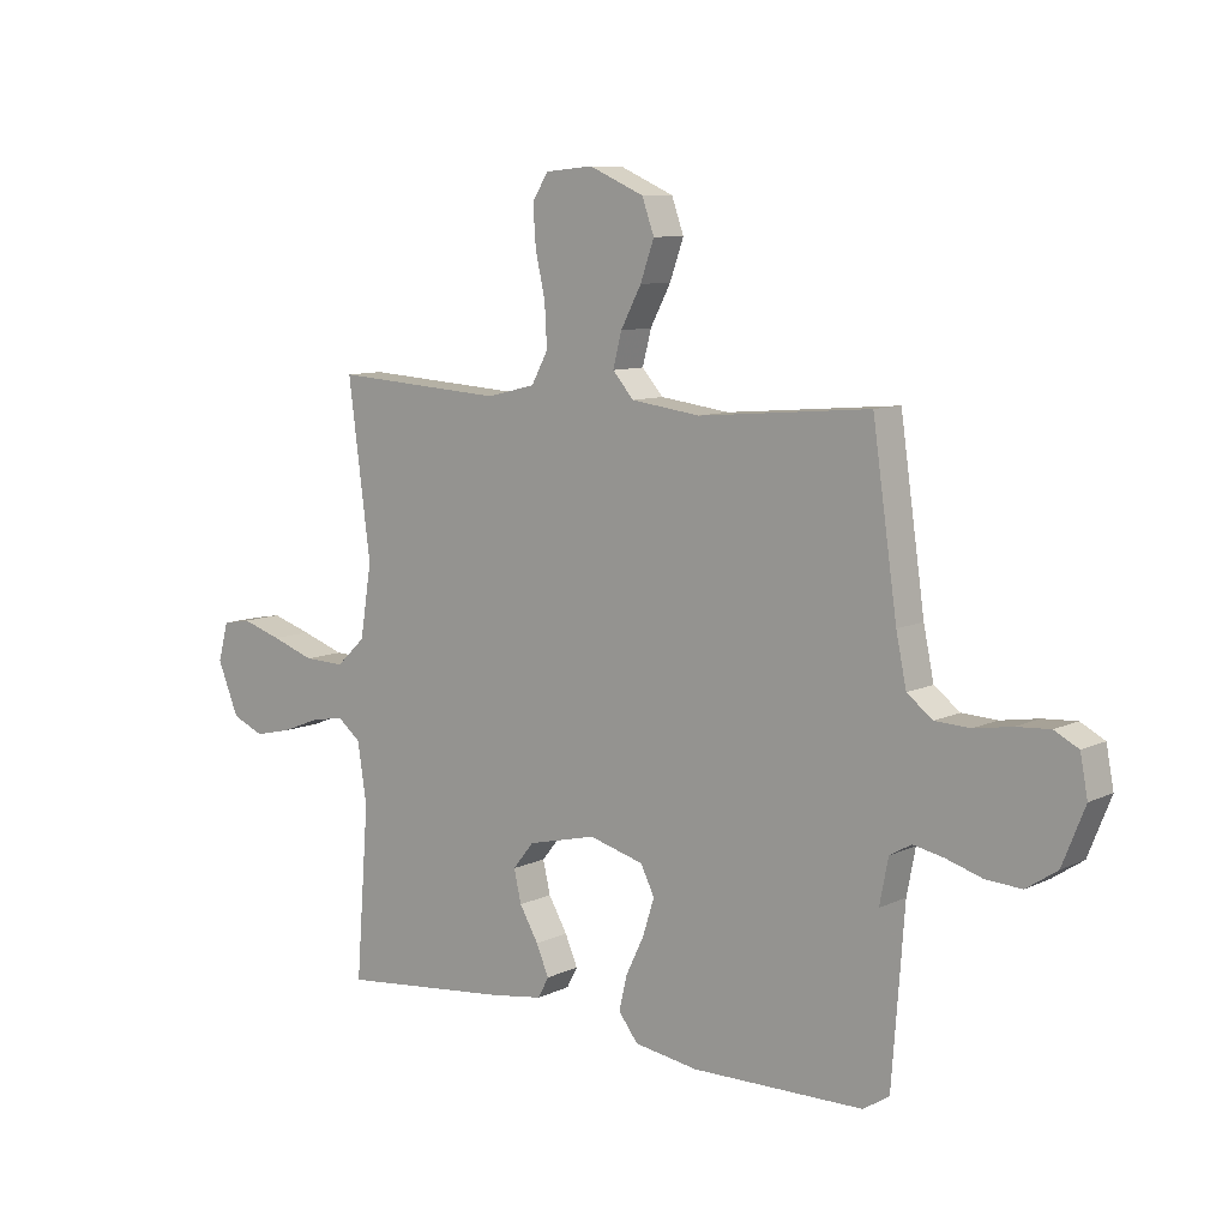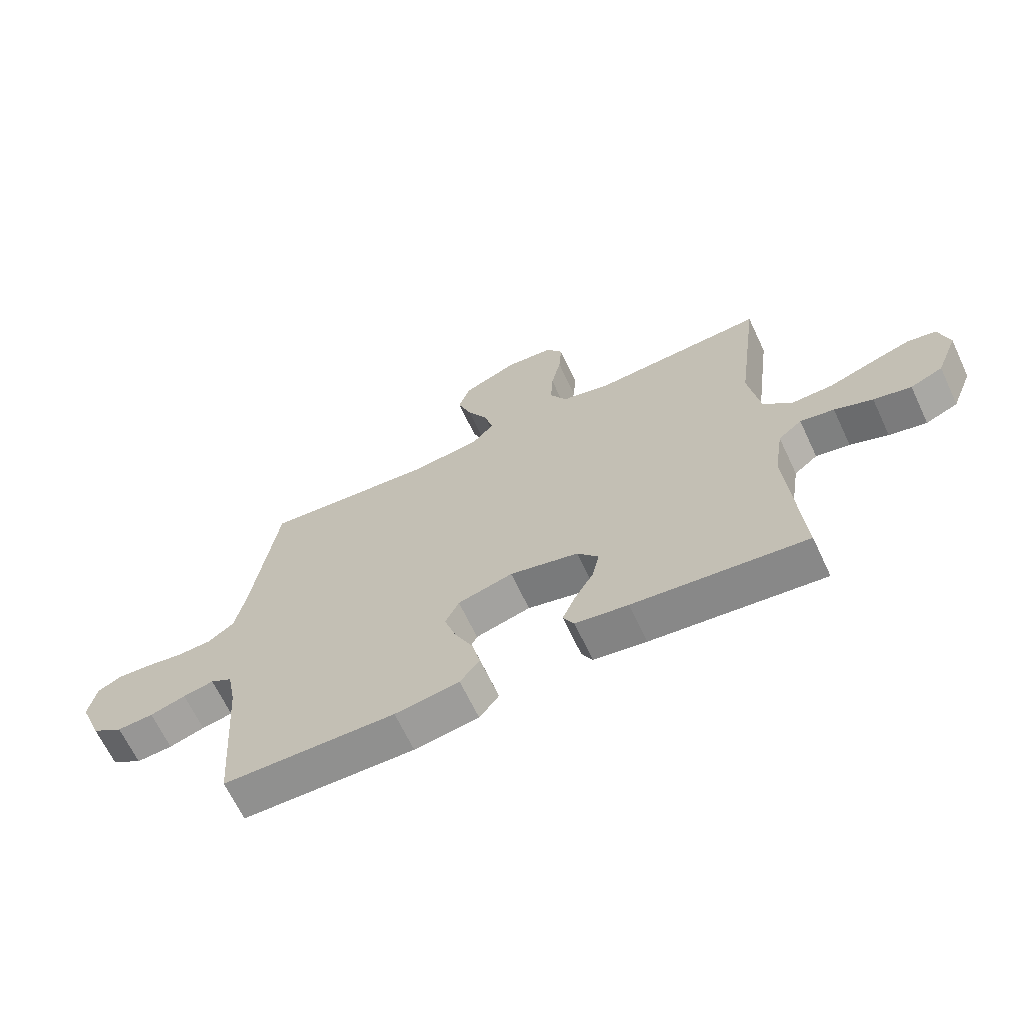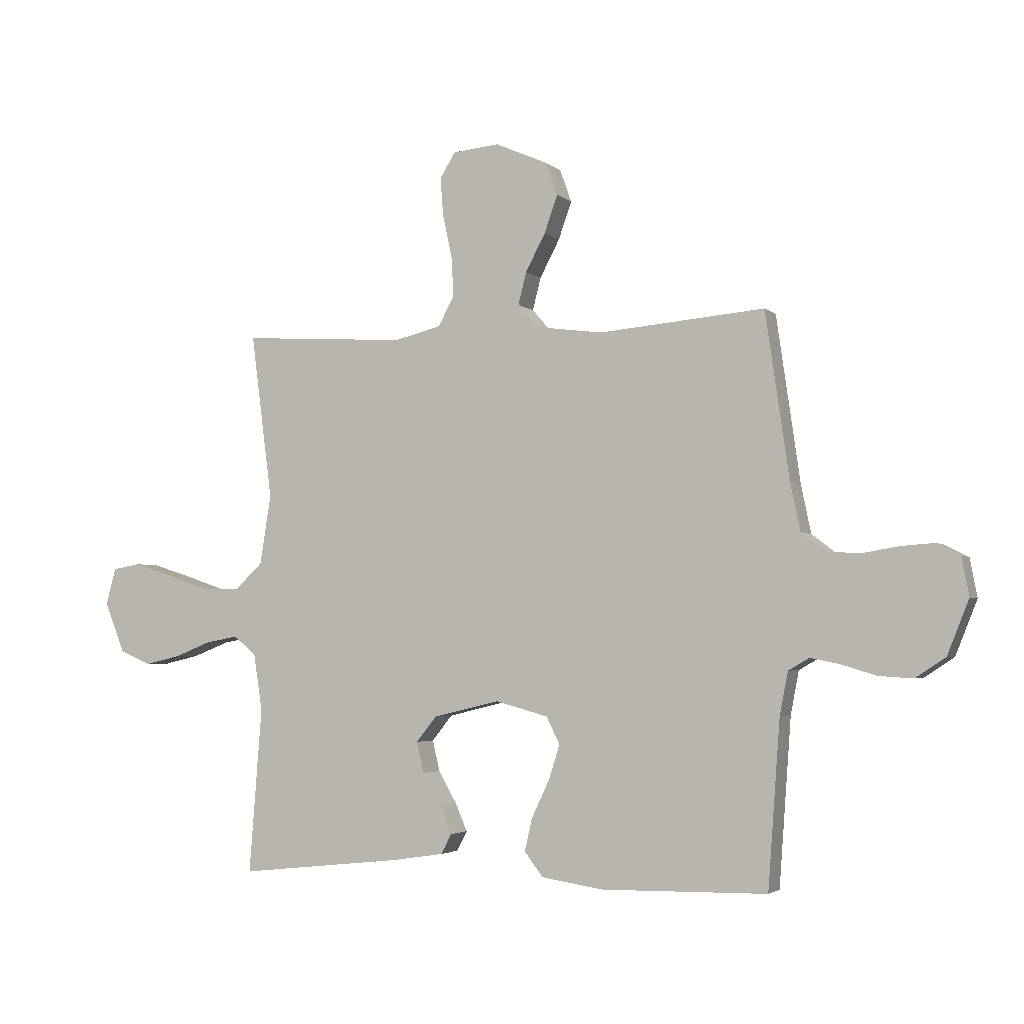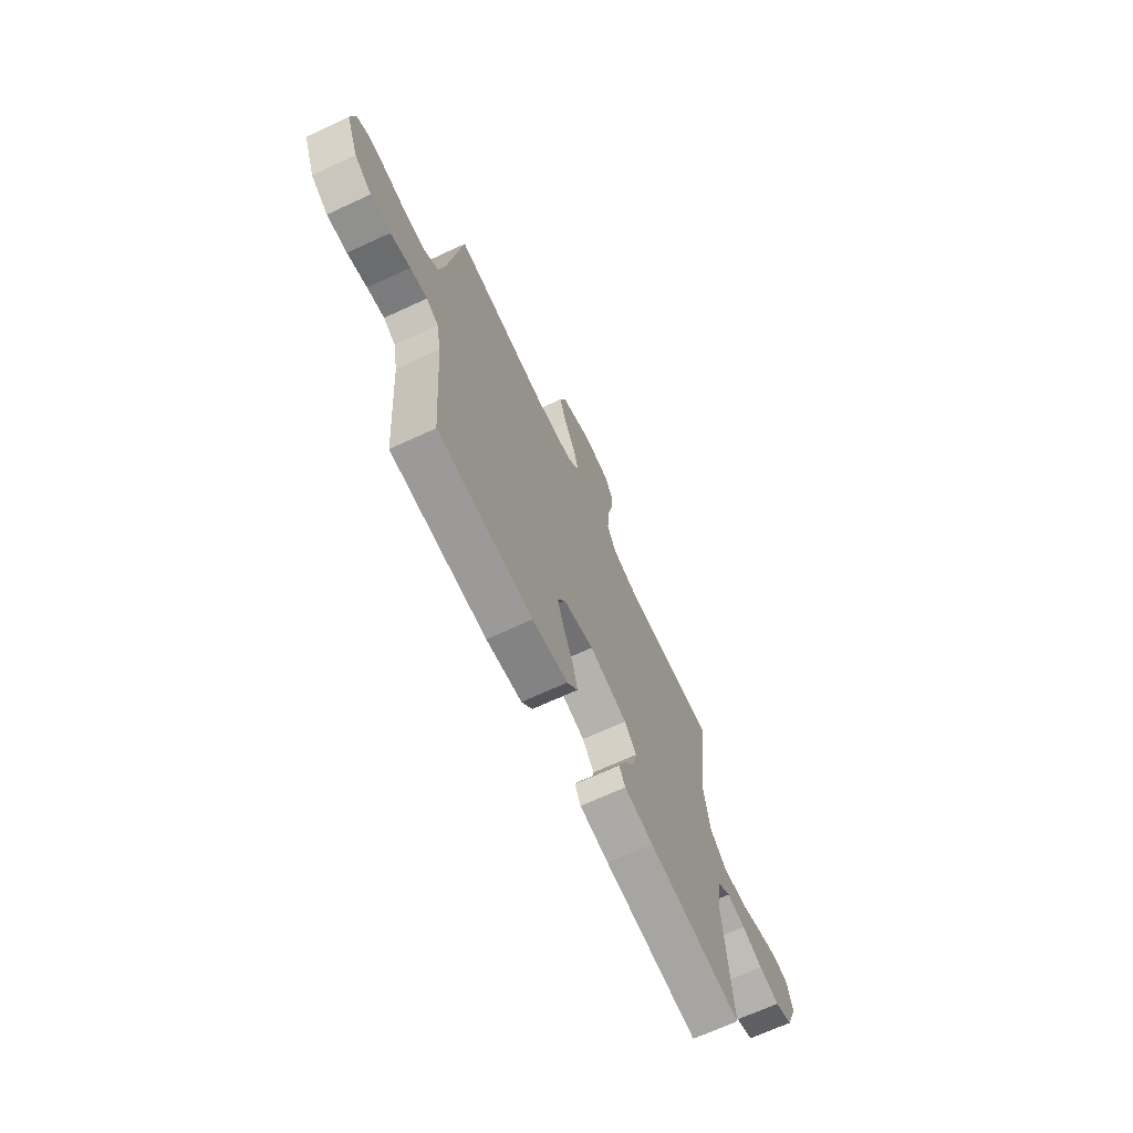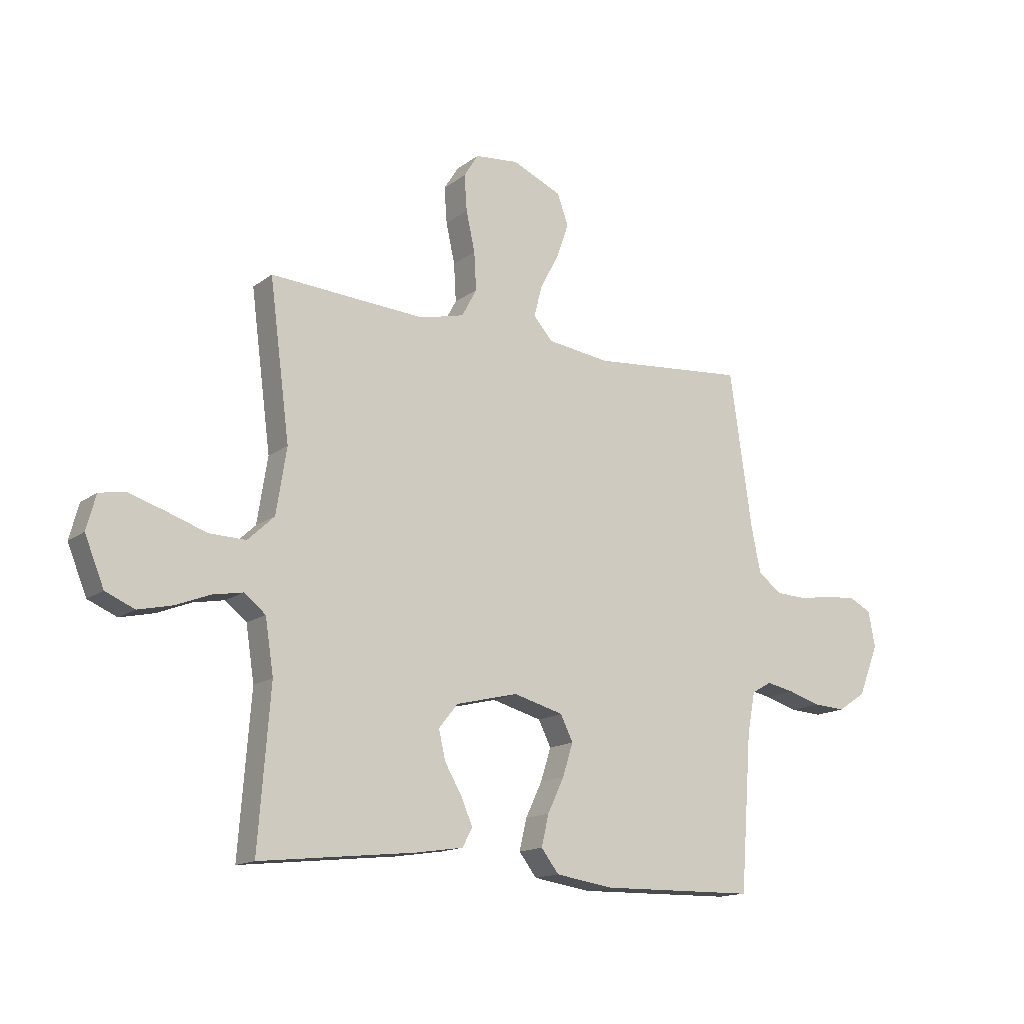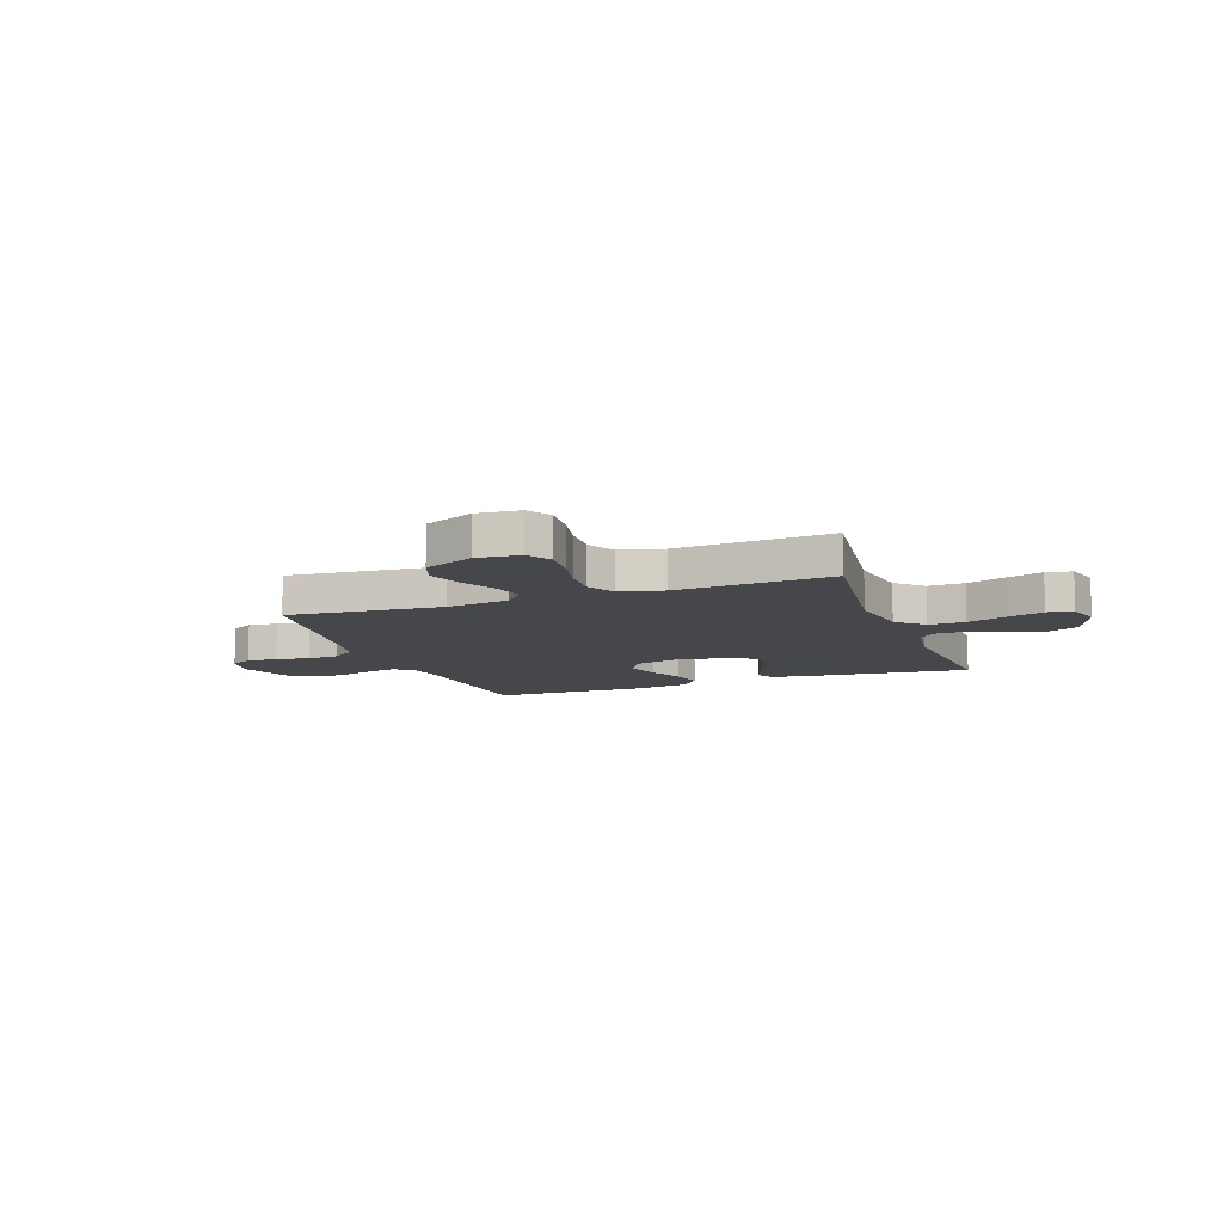
<metadata>
{"format":"obj","ext":"obj","renderer":"f3d","projection":"perspective","resolution":1024,"background":"white","views":[{"elev":9.3,"azim":-141.0,"up":"+Z"},{"elev":-66.1,"azim":25.2,"up":"+Z"},{"elev":-3.3,"azim":-157.5,"up":"+Z"},{"elev":-68.7,"azim":-65.1,"up":"+Z"},{"elev":-14.9,"azim":146.8,"up":"+Z"},{"elev":-10.6,"azim":20.0,"up":"+Y"}]}
</metadata>
<code>
v 0.5 0.07 0.5
v 0.461 0.07 0.2
v 0.481 0.07 0.074
v 0.532 0.07 0.026
v 0.603 0.07 0.028
v 0.679 0.07 0.054
v 0.749 0.07 0.076
v 0.799 0.07 0.067
v 0.817 0.07 0
v 0.78 0.07 -0.091
v 0.724 0.07 -0.115
v 0.659 0.07 -0.1
v 0.593 0.07 -0.074
v 0.534 0.07 -0.063
v 0.493 0.07 -0.096
v 0.477 0.07 -0.2
v 0.5 0.07 -0.5
v 0.2 0.07 -0.468
v 0.108 0.07 -0.454
v 0.089 0.07 -0.418
v 0.111 0.07 -0.367
v 0.144 0.07 -0.31
v 0.157 0.07 -0.254
v 0.12 0.07 -0.208
v 0 0.07 -0.179
v -0.096 0.07 -0.205
v -0.12 0.07 -0.254
v -0.1 0.07 -0.317
v -0.068 0.07 -0.384
v -0.054 0.07 -0.444
v -0.088 0.07 -0.488
v -0.2 0.07 -0.505
v -0.5 0.07 -0.5
v -0.522 0.07 -0.2
v -0.537 0.07 -0.122
v -0.575 0.07 -0.1
v -0.629 0.07 -0.111
v -0.691 0.07 -0.13
v -0.754 0.07 -0.134
v -0.808 0.07 -0.098
v -0.847 0.07 0
v -0.834 0.07 0.069
v -0.792 0.07 0.091
v -0.733 0.07 0.087
v -0.667 0.07 0.076
v -0.606 0.07 0.079
v -0.561 0.07 0.113
v -0.543 0.07 0.2
v -0.5 0.07 0.5
v -0.2 0.07 0.474
v -0.079 0.07 0.49
v -0.042 0.07 0.532
v -0.057 0.07 0.591
v -0.093 0.07 0.659
v -0.117 0.07 0.727
v -0.096 0.07 0.786
v 0 0.07 0.828
v 0.084 0.07 0.82
v 0.112 0.07 0.775
v 0.107 0.07 0.706
v 0.09 0.07 0.629
v 0.086 0.07 0.556
v 0.115 0.07 0.502
v 0.2 0.07 0.481
v 0.5 0 0.5
v 0.461 0 0.2
v 0.481 0 0.074
v 0.532 0 0.026
v 0.603 0 0.028
v 0.679 0 0.054
v 0.749 0 0.076
v 0.799 0 0.067
v 0.817 0 0
v 0.78 0 -0.091
v 0.724 0 -0.115
v 0.659 0 -0.1
v 0.593 0 -0.074
v 0.534 0 -0.063
v 0.493 0 -0.096
v 0.477 0 -0.2
v 0.5 0 -0.5
v 0.2 0 -0.468
v 0.108 0 -0.454
v 0.089 0 -0.418
v 0.111 0 -0.367
v 0.144 0 -0.31
v 0.157 0 -0.254
v 0.12 0 -0.208
v 0 0 -0.179
v -0.096 0 -0.205
v -0.12 0 -0.254
v -0.1 0 -0.317
v -0.068 0 -0.384
v -0.054 0 -0.444
v -0.088 0 -0.488
v -0.2 0 -0.505
v -0.5 0 -0.5
v -0.522 0 -0.2
v -0.537 0 -0.122
v -0.575 0 -0.1
v -0.629 0 -0.111
v -0.691 0 -0.13
v -0.754 0 -0.134
v -0.808 0 -0.098
v -0.847 0 0
v -0.834 0 0.069
v -0.792 0 0.091
v -0.733 0 0.087
v -0.667 0 0.076
v -0.606 0 0.079
v -0.561 0 0.113
v -0.543 0 0.2
v -0.5 0 0.5
v -0.2 0 0.474
v -0.079 0 0.49
v -0.042 0 0.532
v -0.057 0 0.591
v -0.093 0 0.659
v -0.117 0 0.727
v -0.096 0 0.786
v 0 0 0.828
v 0.084 0 0.82
v 0.112 0 0.775
v 0.107 0 0.706
v 0.09 0 0.629
v 0.086 0 0.556
v 0.115 0 0.502
v 0.2 0 0.481
f 59 60 61
f 58 59 61
f 57 58 61
f 56 57 61
f 55 56 61
f 54 55 61
f 53 54 61
f 52 53 61 62
f 51 52 62 63
f 48 49 50
f 51 63 64
f 50 51 64
f 48 50 64
f 47 48 64
f 43 44 45
f 42 43 45
f 41 42 45
f 40 41 45
f 39 40 45
f 38 39 45
f 37 38 45
f 36 37 45 46
f 64 1 2
f 47 64 2
f 46 47 2
f 36 46 2
f 35 36 2
f 32 33 34
f 31 32 34
f 30 31 34
f 29 30 34
f 28 29 34
f 20 21 22
f 19 20 22
f 18 19 22
f 17 18 22
f 16 17 22
f 15 16 22 23
f 14 15 23 24
f 11 12 13
f 10 11 13
f 9 10 13
f 8 9 13
f 7 8 13
f 6 7 13
f 5 6 13
f 4 5 13 14
f 14 24 25
f 4 14 25
f 3 4 25
f 27 28 34 35
f 26 27 35
f 25 26 35
f 3 25 35
f 2 3 35
f 125 124 123
f 125 123 122
f 125 122 121
f 125 121 120
f 125 120 119
f 125 119 118
f 125 118 117
f 126 125 117 116
f 127 126 116 115
f 114 113 112
f 128 127 115
f 128 115 114
f 128 114 112
f 128 112 111
f 109 108 107
f 109 107 106
f 109 106 105
f 109 105 104
f 109 104 103
f 109 103 102
f 109 102 101
f 110 109 101 100
f 66 65 128
f 66 128 111
f 66 111 110
f 66 110 100
f 66 100 99
f 98 97 96
f 98 96 95
f 98 95 94
f 98 94 93
f 98 93 92
f 86 85 84
f 86 84 83
f 86 83 82
f 86 82 81
f 86 81 80
f 87 86 80 79
f 88 87 79 78
f 77 76 75
f 77 75 74
f 77 74 73
f 77 73 72
f 77 72 71
f 77 71 70
f 77 70 69
f 78 77 69 68
f 89 88 78
f 89 78 68
f 89 68 67
f 99 98 92 91
f 99 91 90
f 99 90 89
f 99 89 67
f 99 67 66
f 1 65 66 2
f 2 66 67 3
f 3 67 68 4
f 4 68 69 5
f 5 69 70 6
f 6 70 71 7
f 7 71 72 8
f 8 72 73 9
f 9 73 74 10
f 10 74 75 11
f 11 75 76 12
f 12 76 77 13
f 13 77 78 14
f 14 78 79 15
f 15 79 80 16
f 16 80 81 17
f 17 81 82 18
f 18 82 83 19
f 19 83 84 20
f 20 84 85 21
f 21 85 86 22
f 22 86 87 23
f 23 87 88 24
f 24 88 89 25
f 25 89 90 26
f 26 90 91 27
f 27 91 92 28
f 28 92 93 29
f 29 93 94 30
f 30 94 95 31
f 31 95 96 32
f 32 96 97 33
f 33 97 98 34
f 34 98 99 35
f 35 99 100 36
f 36 100 101 37
f 37 101 102 38
f 38 102 103 39
f 39 103 104 40
f 40 104 105 41
f 41 105 106 42
f 42 106 107 43
f 43 107 108 44
f 44 108 109 45
f 45 109 110 46
f 46 110 111 47
f 47 111 112 48
f 48 112 113 49
f 49 113 114 50
f 50 114 115 51
f 51 115 116 52
f 52 116 117 53
f 53 117 118 54
f 54 118 119 55
f 55 119 120 56
f 56 120 121 57
f 57 121 122 58
f 58 122 123 59
f 59 123 124 60
f 60 124 125 61
f 61 125 126 62
f 62 126 127 63
f 63 127 128 64
f 64 128 65 1

</code>
